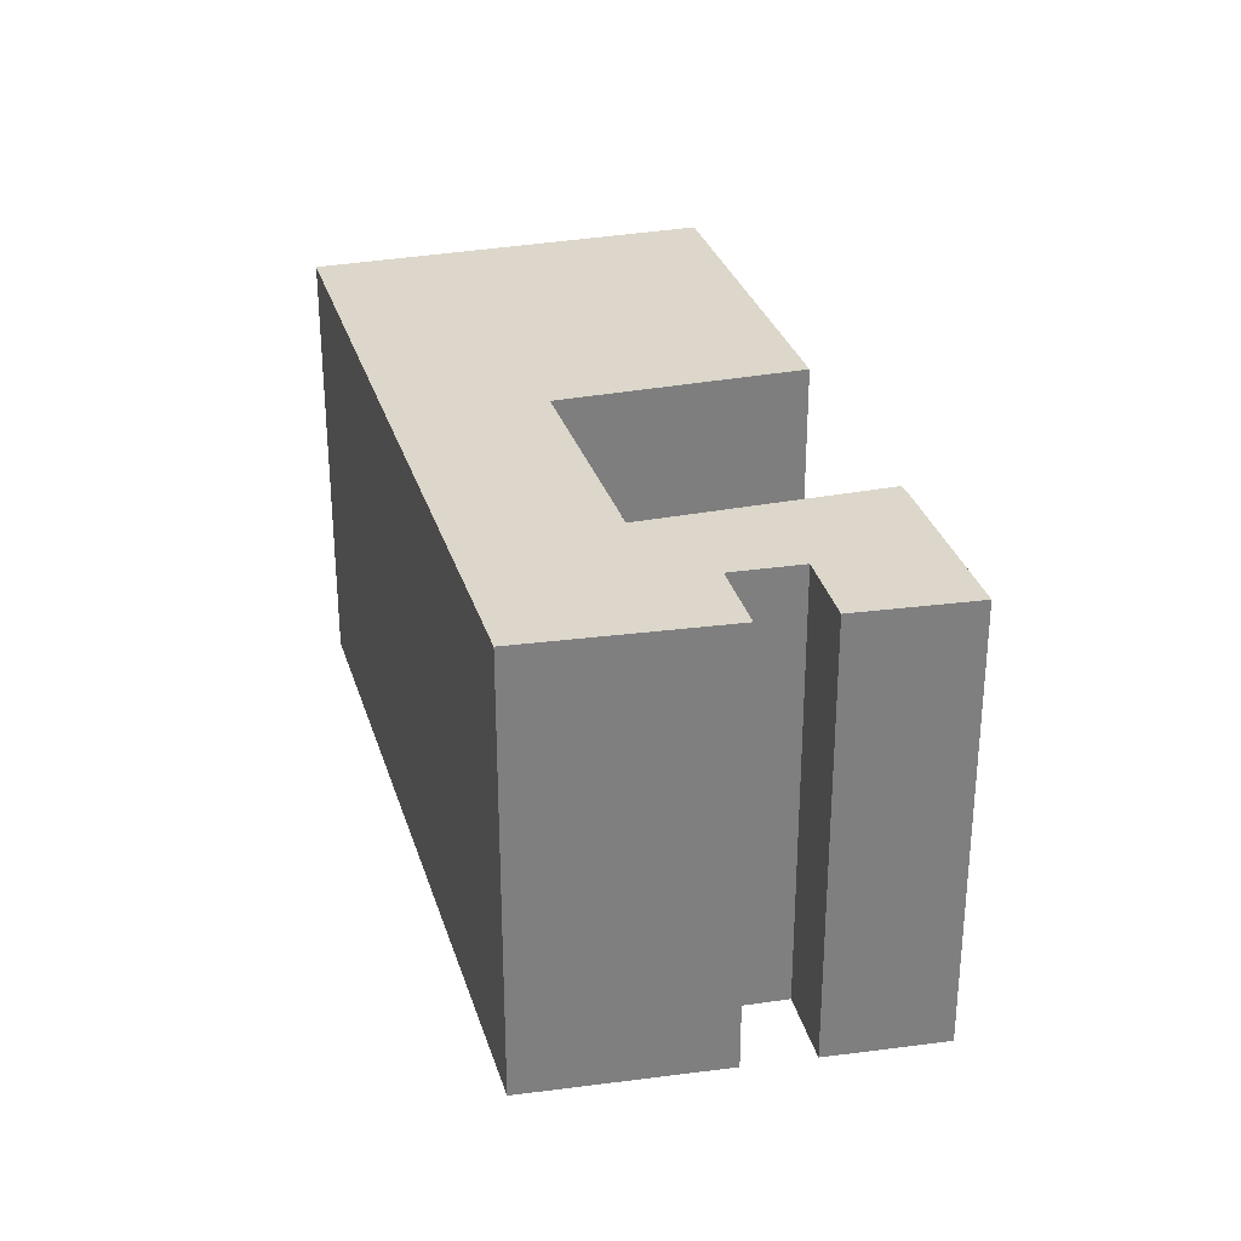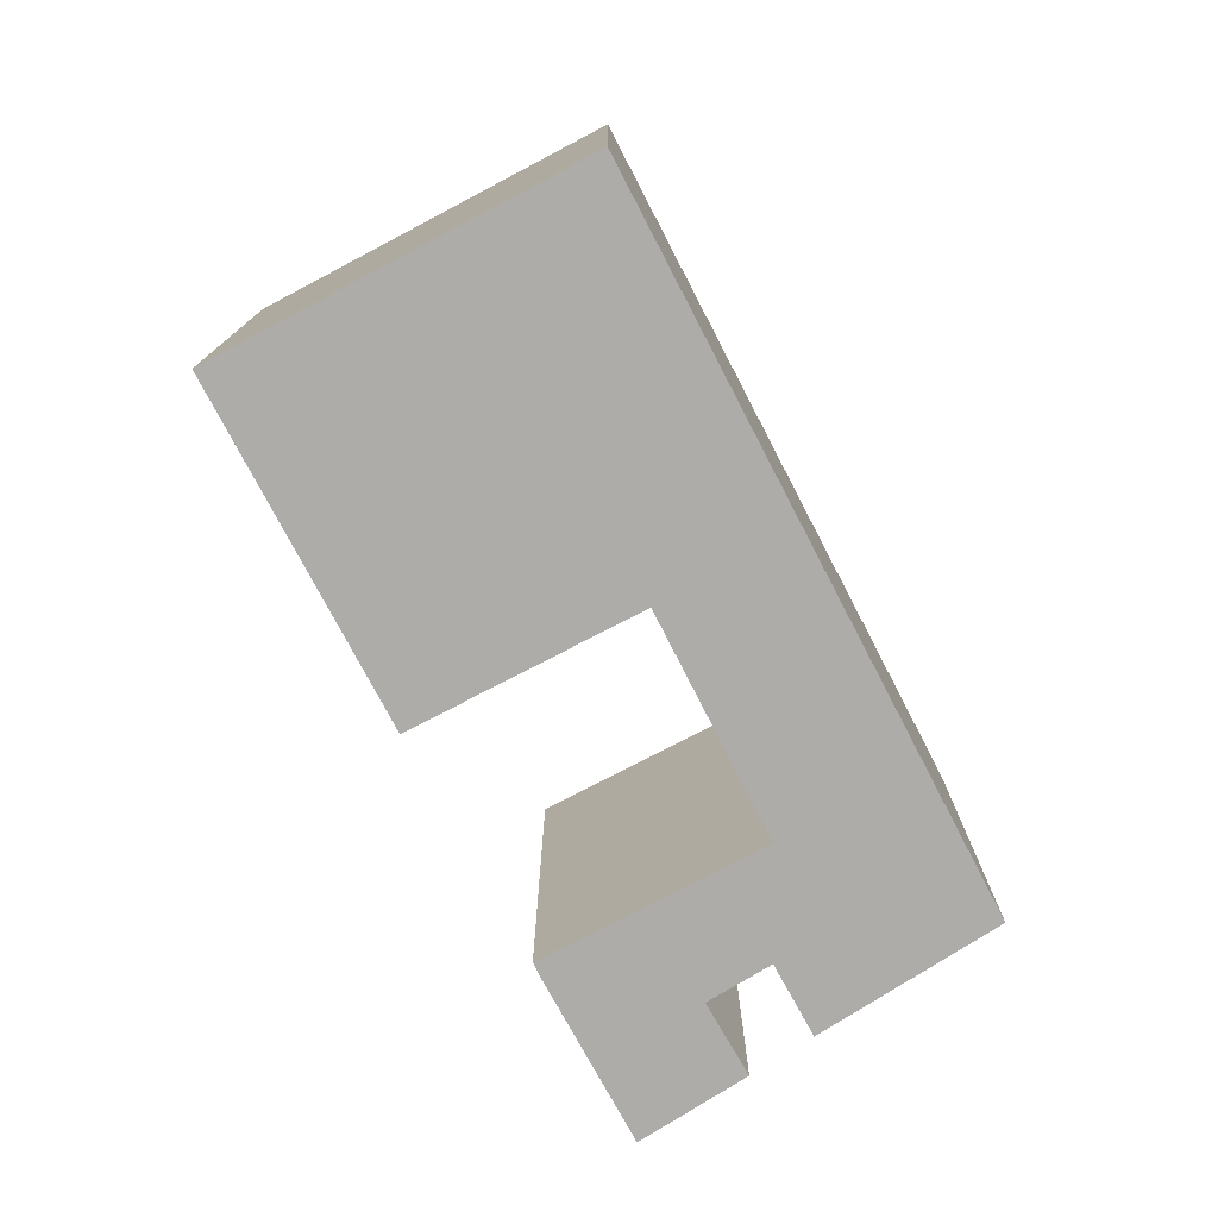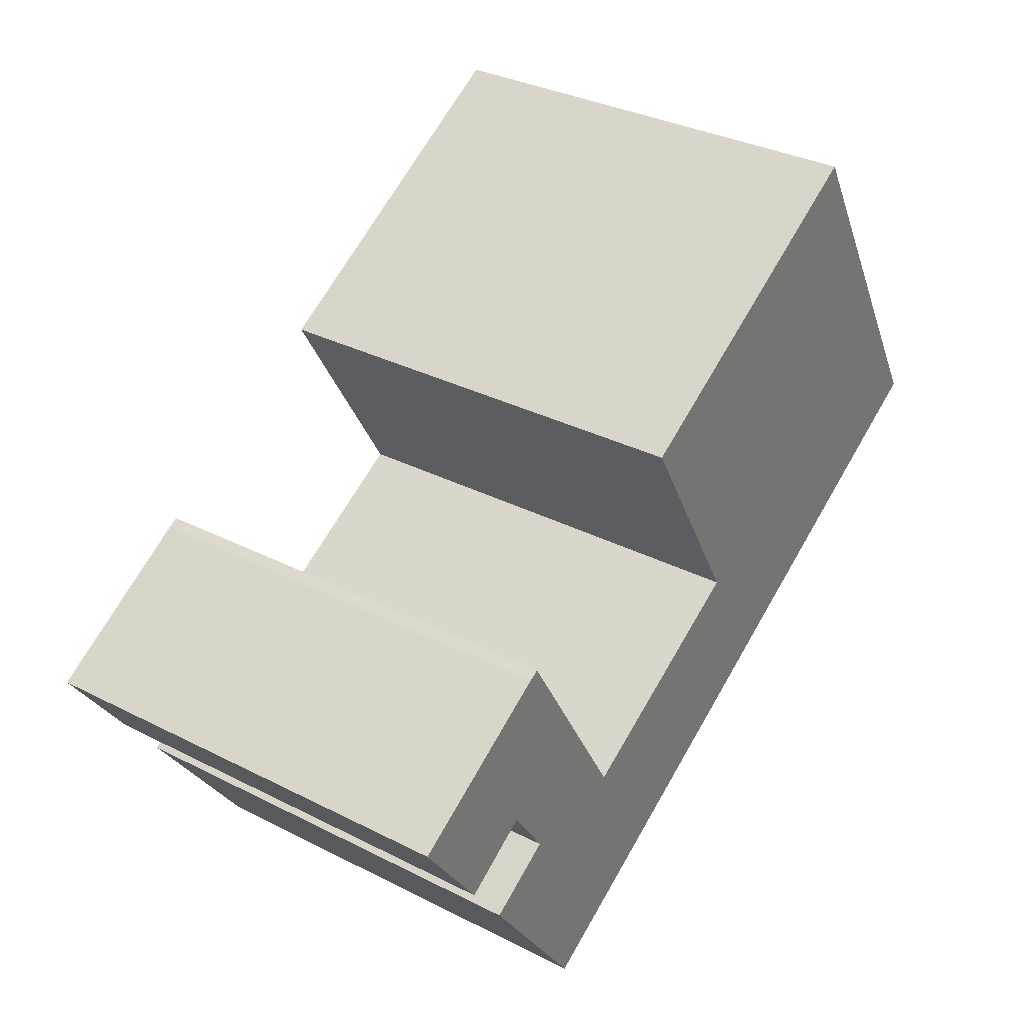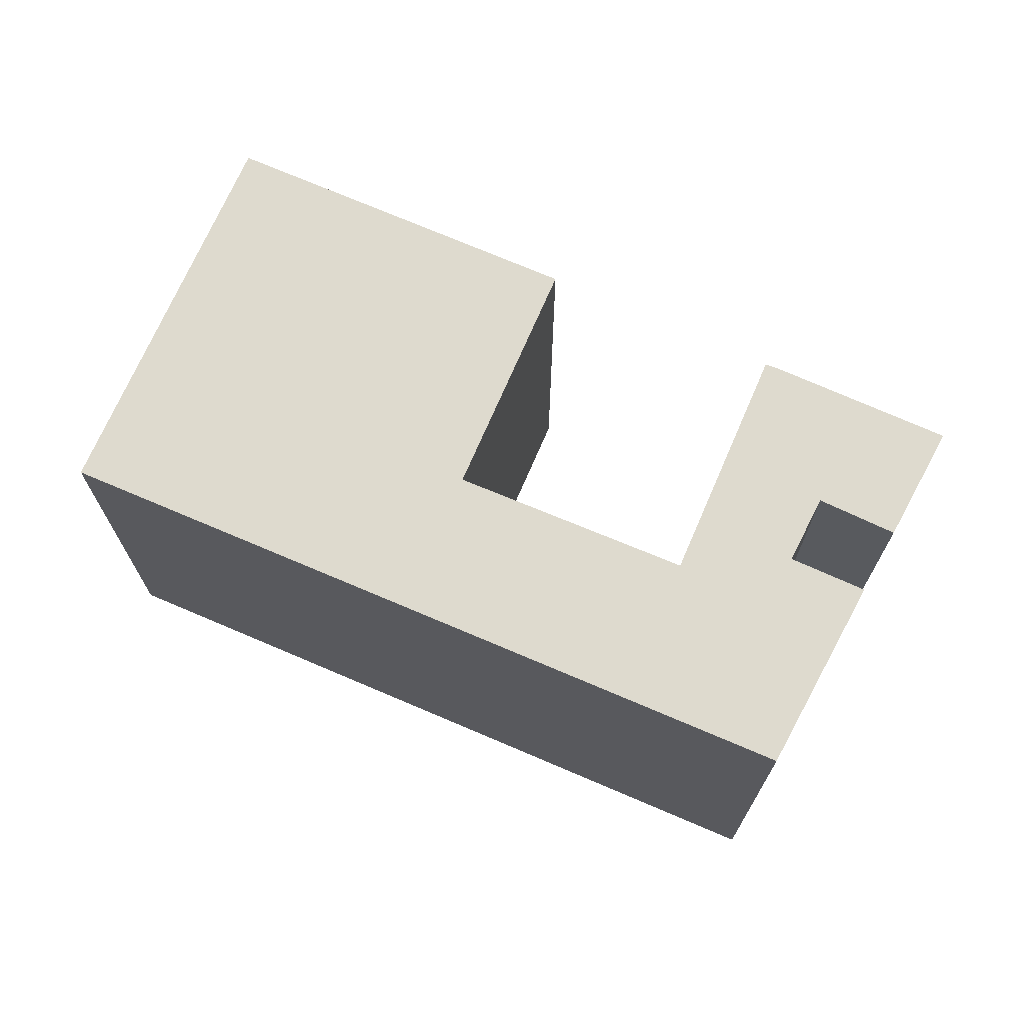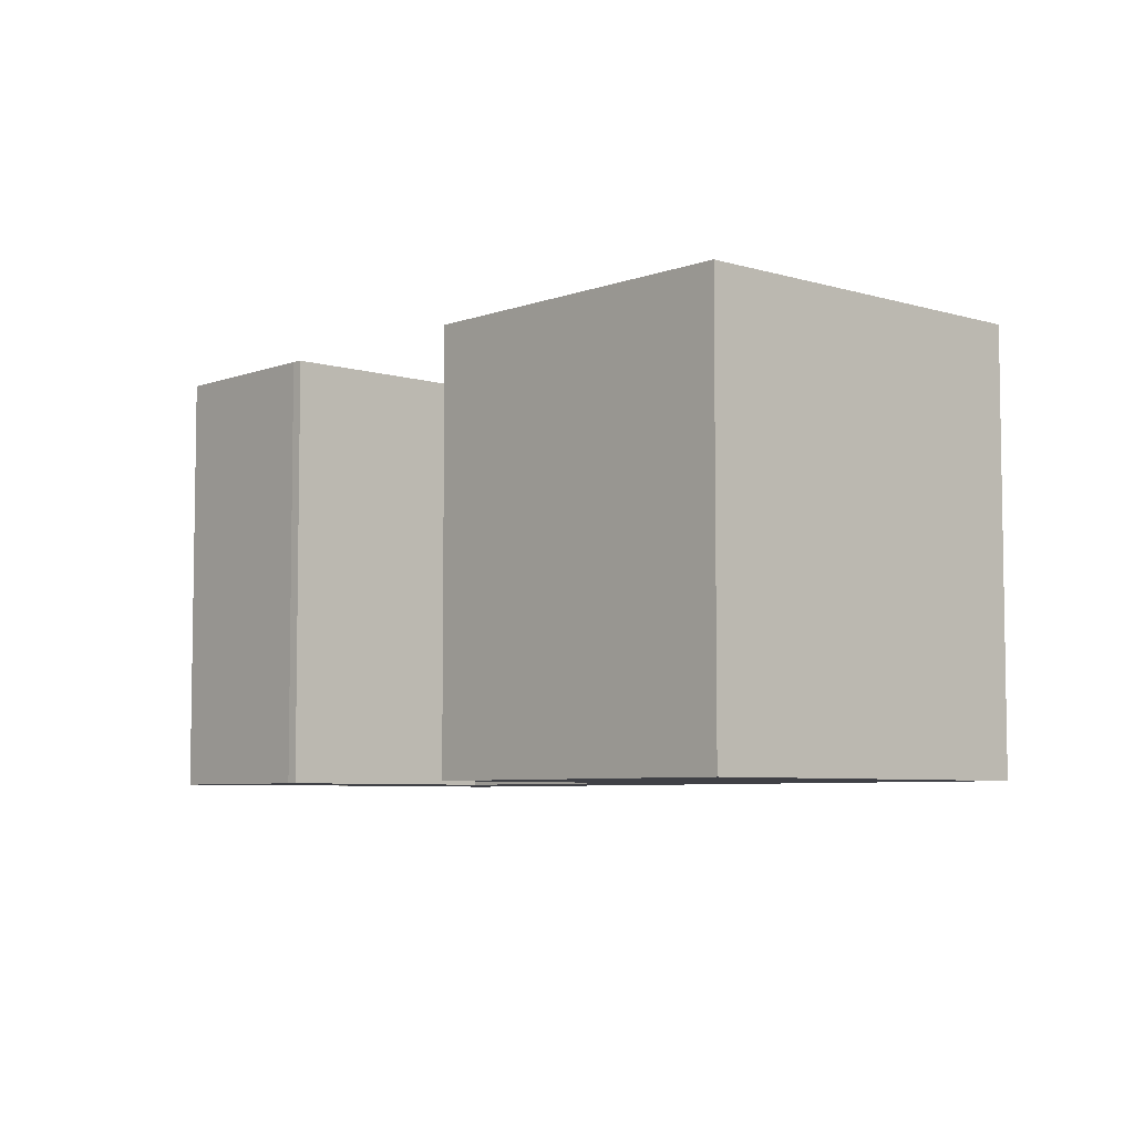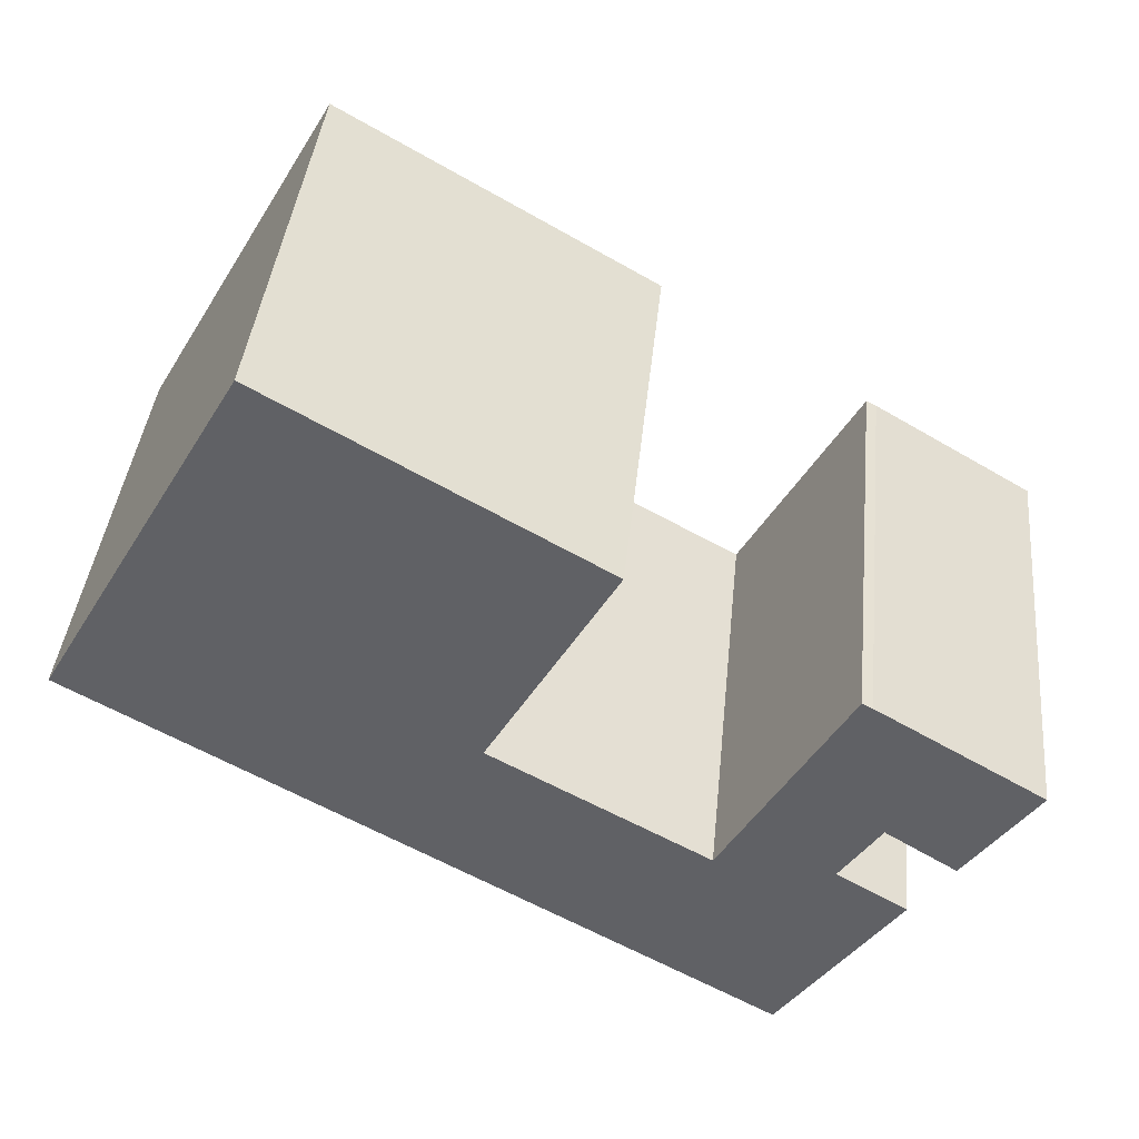
<metadata>
{"format":"obj","ext":"obj","renderer":"f3d","projection":"perspective","resolution":1024,"background":"white","views":[{"elev":30.5,"azim":-135.7,"up":"+Y"},{"elev":-76.6,"azim":87.7,"up":"+Y"},{"elev":33.2,"azim":-55.0,"up":"+Z"},{"elev":71.1,"azim":173.4,"up":"+Y"},{"elev":-6.0,"azim":17.6,"up":"+Y"},{"elev":40.2,"azim":-174.3,"up":"+Z"}]}
</metadata>
<code>
g default
v 18.44 0 0.7895
v 14.52 0 7.561
v 10.21 0 15
v -2.794 0 7.461
v 2.288 0 -1.412
v -6.393 0 -6.283
v -11.38 0 2.368
v -11.8 0 2.157
v -18.44 0 -1.801
v -15.56 0 -5.882
v -12.72 0 -4.092
v -11.09 0 -6.527
v -13.9 0 -8.217
v -9.121 0 -15
v 18.44 18.25 0.7895
v 14.52 18.25 7.561
v 10.21 18.25 15
v -2.794 18.25 7.461
v 2.288 18.25 -1.412
v -6.393 18.25 -6.283
v -11.38 18.25 2.368
v -11.8 18.25 2.157
v -18.44 18.25 -1.801
v -15.56 18.25 -5.882
v -12.72 18.25 -4.092
v -11.09 18.25 -6.527
v -13.9 18.25 -8.217
v -9.121 18.25 -15
f 4 2 3
f 2 4 1
f 5 1 4
f 6 1 5
f 13 6 12
f 6 13 14
f 1 6 14
f 9 7 8
f 11 7 9
f 7 11 6
f 12 6 11
f 10 11 9
f 17 16 18
f 15 18 16
f 18 15 19
f 19 15 20
f 26 20 27
f 28 27 20
f 28 20 15
f 22 21 23
f 23 21 25
f 20 25 21
f 25 20 26
f 23 25 24
f 3 2 16
f 16 17 3
f 4 3 17
f 17 18 4
f 2 1 15
f 15 16 2
f 5 4 18
f 18 19 5
f 6 5 19
f 19 20 6
f 13 12 26
f 26 27 13
f 14 13 27
f 27 28 14
f 1 14 28
f 28 15 1
f 8 7 21
f 21 22 8
f 9 8 22
f 22 23 9
f 7 6 20
f 20 21 7
f 12 11 25
f 25 26 12
f 11 10 24
f 24 25 11
f 10 9 23
f 23 24 10

</code>
